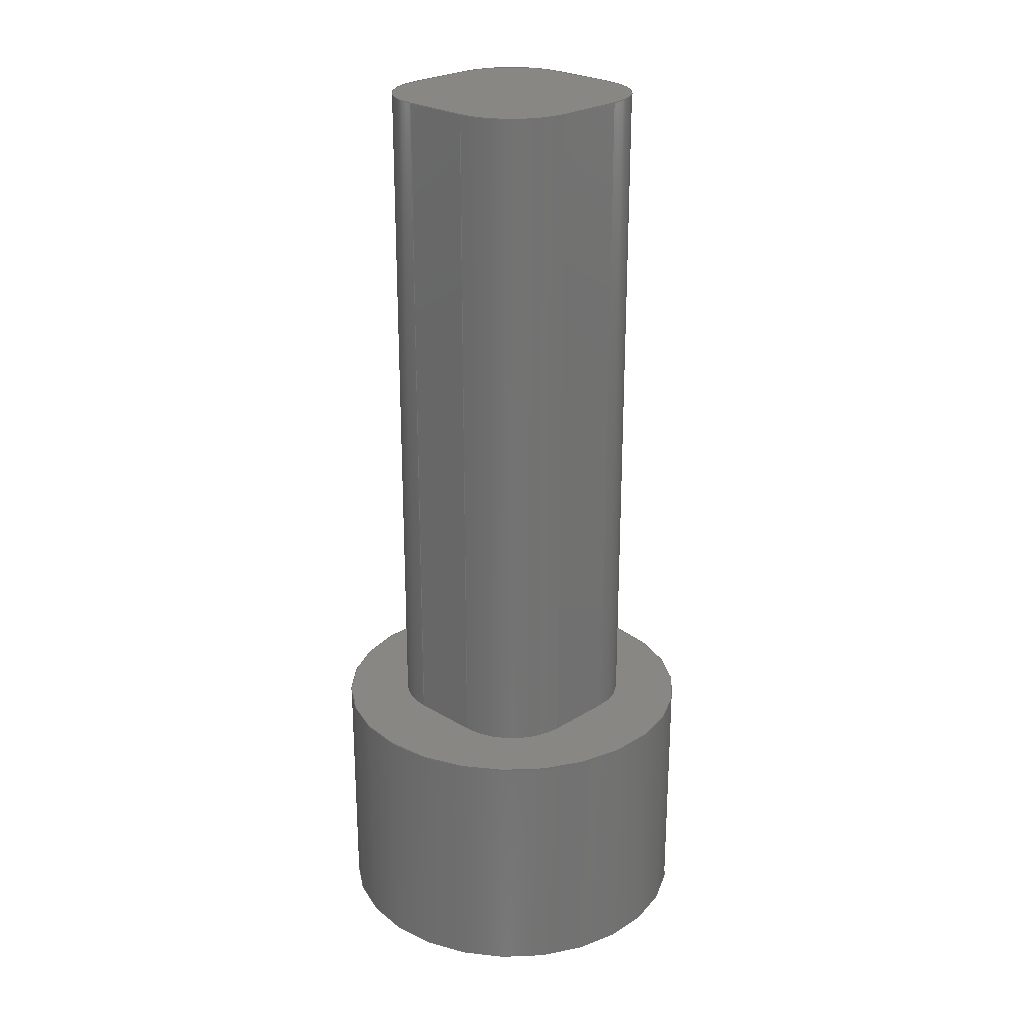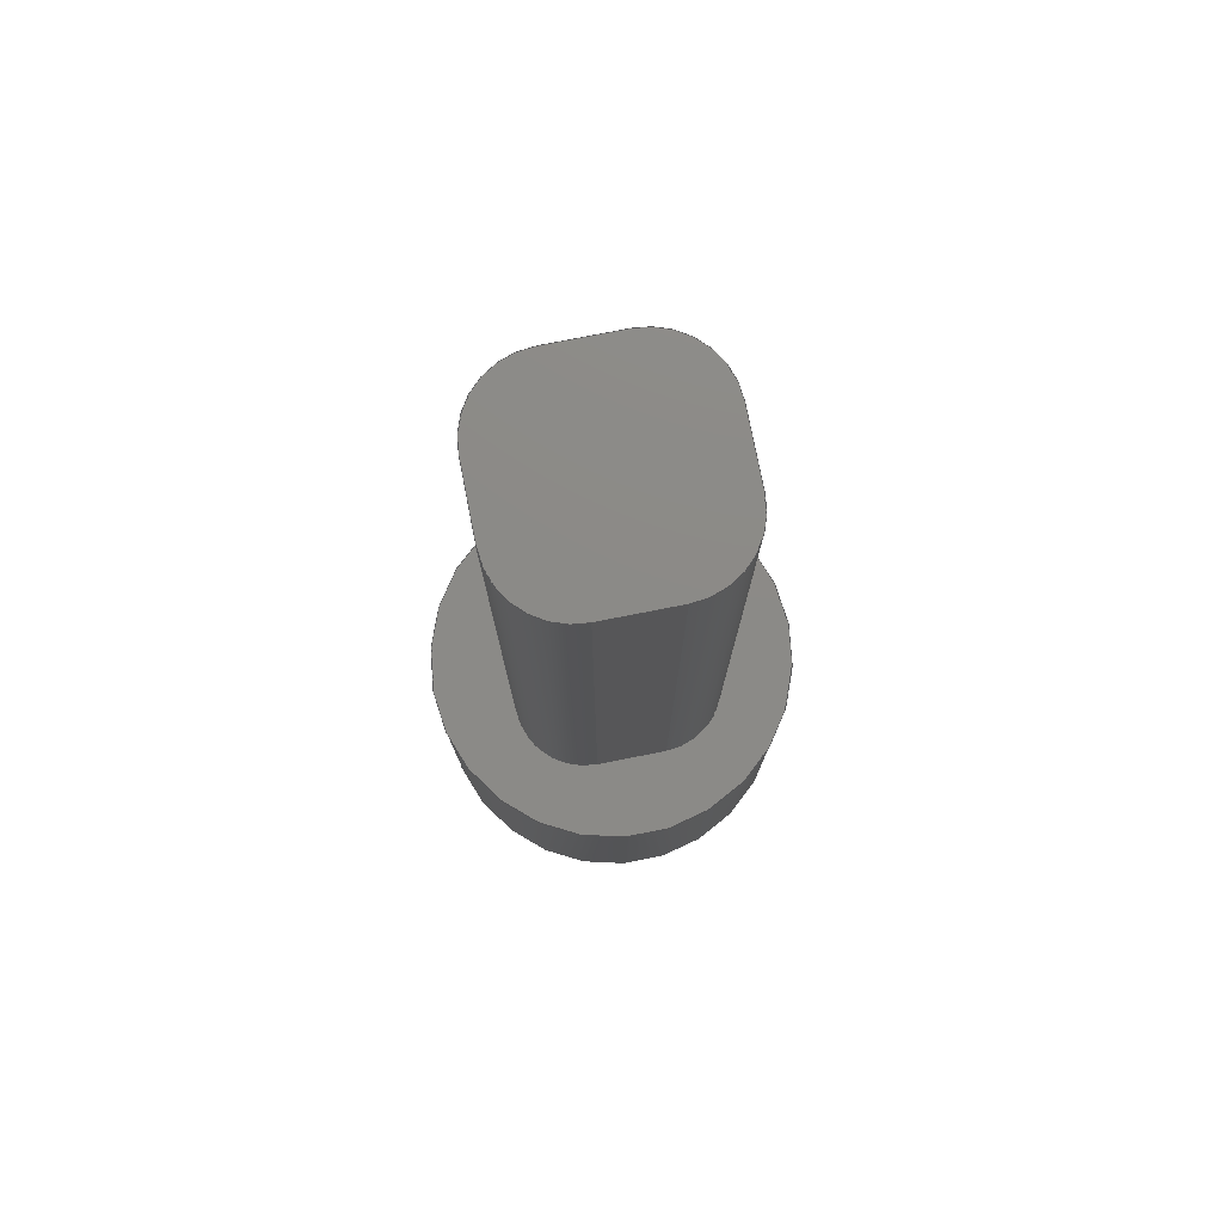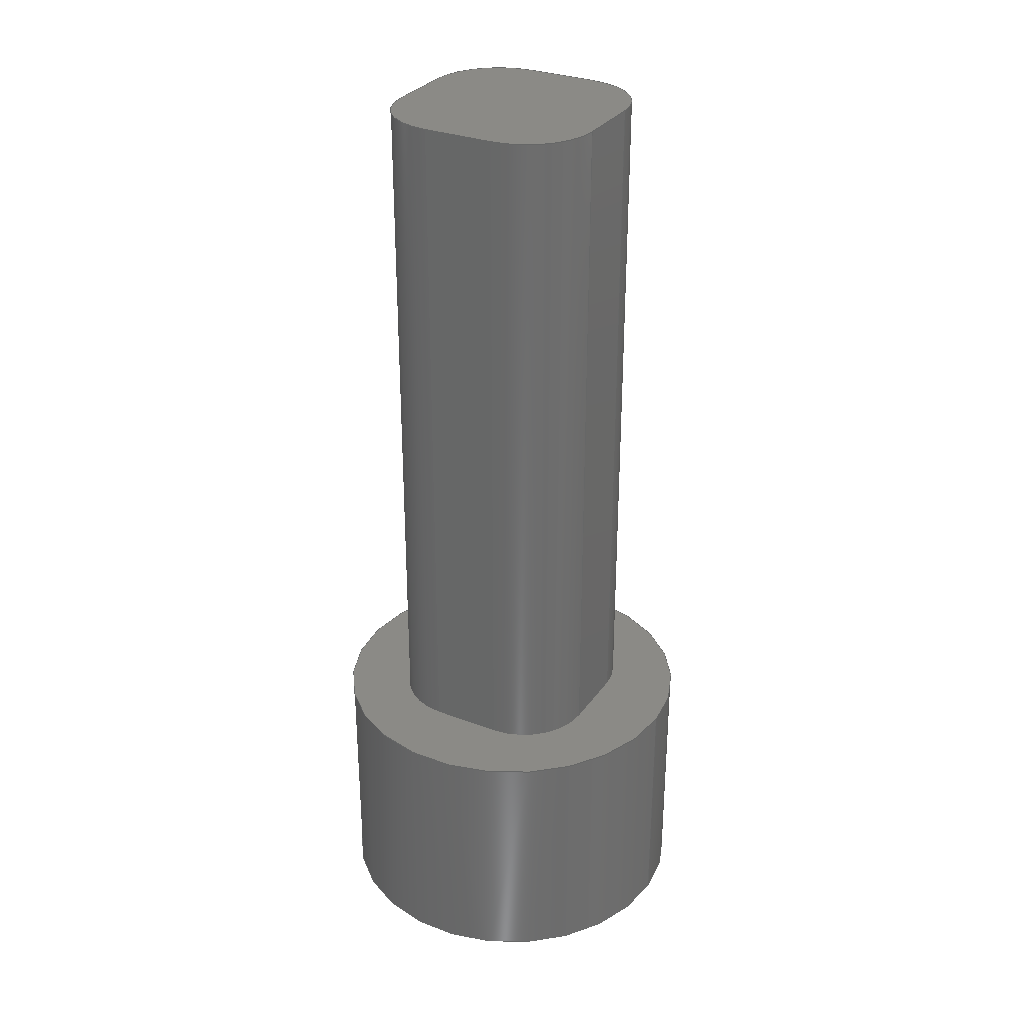
<metadata>
{"format":"step","ext":"step","renderer":"f3d","projection":"perspective","resolution":1024,"background":"white","views":[{"elev":24.9,"azim":-45.3,"up":"+Y"},{"elev":77.6,"azim":-11.1,"up":"+Y"},{"elev":30.5,"azim":28.9,"up":"+Y"}]}
</metadata>
<code>
ISO-10303-21;
DATA;
#1=PROPERTY_DEFINITION_REPRESENTATION(#5,#3);
#2=PROPERTY_DEFINITION_REPRESENTATION(#6,#4);
#3=REPRESENTATION('',(#7),#356);
#4=REPRESENTATION('',(#8),#356);
#5=PROPERTY_DEFINITION('pmi validation property','',#361);
#6=PROPERTY_DEFINITION('pmi validation property','',#361);
#7=VALUE_REPRESENTATION_ITEM('number of annotations',COUNT_MEASURE(0));
#8=VALUE_REPRESENTATION_ITEM('number of views',COUNT_MEASURE(0));
#9=SHAPE_REPRESENTATION_RELATIONSHIP('','',#212,#10);
#10=ADVANCED_BREP_SHAPE_REPRESENTATION('',(#210),#356);
#11=CYLINDRICAL_SURFACE('',#231,0.001);
#12=CYLINDRICAL_SURFACE('',#232,0.001);
#13=CYLINDRICAL_SURFACE('',#233,0.001);
#14=CYLINDRICAL_SURFACE('',#234,0.001);
#15=CYLINDRICAL_SURFACE('',#235,0.002625);
#16=CIRCLE('',#215,0.001);
#17=CIRCLE('',#216,0.001);
#18=CIRCLE('',#217,0.001);
#19=CIRCLE('',#218,0.001);
#20=CIRCLE('',#219,0.002625);
#21=CIRCLE('',#221,0.002625);
#22=CIRCLE('',#226,0.001);
#23=CIRCLE('',#227,0.001);
#24=CIRCLE('',#228,0.001);
#25=CIRCLE('',#229,0.001);
#26=ORIENTED_EDGE('',*,*,#78,.T.);
#27=ORIENTED_EDGE('',*,*,#79,.F.);
#28=ORIENTED_EDGE('',*,*,#80,.T.);
#29=ORIENTED_EDGE('',*,*,#81,.F.);
#30=ORIENTED_EDGE('',*,*,#82,.T.);
#31=ORIENTED_EDGE('',*,*,#83,.F.);
#32=ORIENTED_EDGE('',*,*,#84,.T.);
#33=ORIENTED_EDGE('',*,*,#85,.F.);
#34=ORIENTED_EDGE('',*,*,#86,.F.);
#35=ORIENTED_EDGE('',*,*,#87,.T.);
#36=ORIENTED_EDGE('',*,*,#88,.F.);
#37=ORIENTED_EDGE('',*,*,#80,.F.);
#38=ORIENTED_EDGE('',*,*,#89,.F.);
#39=ORIENTED_EDGE('',*,*,#90,.F.);
#40=ORIENTED_EDGE('',*,*,#91,.F.);
#41=ORIENTED_EDGE('',*,*,#78,.F.);
#42=ORIENTED_EDGE('',*,*,#92,.F.);
#43=ORIENTED_EDGE('',*,*,#93,.F.);
#44=ORIENTED_EDGE('',*,*,#94,.F.);
#45=ORIENTED_EDGE('',*,*,#95,.F.);
#46=ORIENTED_EDGE('',*,*,#96,.F.);
#47=ORIENTED_EDGE('',*,*,#84,.F.);
#48=ORIENTED_EDGE('',*,*,#97,.F.);
#49=ORIENTED_EDGE('',*,*,#90,.T.);
#50=ORIENTED_EDGE('',*,*,#98,.F.);
#51=ORIENTED_EDGE('',*,*,#93,.T.);
#52=ORIENTED_EDGE('',*,*,#99,.F.);
#53=ORIENTED_EDGE('',*,*,#95,.T.);
#54=ORIENTED_EDGE('',*,*,#100,.F.);
#55=ORIENTED_EDGE('',*,*,#101,.T.);
#56=ORIENTED_EDGE('',*,*,#102,.F.);
#57=ORIENTED_EDGE('',*,*,#101,.F.);
#58=ORIENTED_EDGE('',*,*,#103,.F.);
#59=ORIENTED_EDGE('',*,*,#82,.F.);
#60=ORIENTED_EDGE('',*,*,#81,.T.);
#61=ORIENTED_EDGE('',*,*,#88,.T.);
#62=ORIENTED_EDGE('',*,*,#97,.T.);
#63=ORIENTED_EDGE('',*,*,#102,.T.);
#64=ORIENTED_EDGE('',*,*,#83,.T.);
#65=ORIENTED_EDGE('',*,*,#103,.T.);
#66=ORIENTED_EDGE('',*,*,#100,.T.);
#67=ORIENTED_EDGE('',*,*,#94,.T.);
#68=ORIENTED_EDGE('',*,*,#79,.T.);
#69=ORIENTED_EDGE('',*,*,#91,.T.);
#70=ORIENTED_EDGE('',*,*,#98,.T.);
#71=ORIENTED_EDGE('',*,*,#89,.T.);
#72=ORIENTED_EDGE('',*,*,#85,.T.);
#73=ORIENTED_EDGE('',*,*,#96,.T.);
#74=ORIENTED_EDGE('',*,*,#99,.T.);
#75=ORIENTED_EDGE('',*,*,#92,.T.);
#76=ORIENTED_EDGE('',*,*,#87,.F.);
#77=ORIENTED_EDGE('',*,*,#86,.T.);
#78=EDGE_CURVE('',#104,#105,#122,.T.);
#79=EDGE_CURVE('',#106,#105,#16,.T.);
#80=EDGE_CURVE('',#106,#107,#123,.T.);
#81=EDGE_CURVE('',#108,#107,#17,.T.);
#82=EDGE_CURVE('',#108,#109,#124,.T.);
#83=EDGE_CURVE('',#110,#109,#18,.T.);
#84=EDGE_CURVE('',#110,#111,#125,.T.);
#85=EDGE_CURVE('',#104,#111,#19,.T.);
#86=EDGE_CURVE('',#112,#112,#20,.T.);
#87=EDGE_CURVE('',#113,#113,#21,.T.);
#88=EDGE_CURVE('',#107,#114,#126,.T.);
#89=EDGE_CURVE('',#115,#106,#127,.T.);
#90=EDGE_CURVE('',#114,#115,#128,.T.);
#91=EDGE_CURVE('',#105,#116,#129,.T.);
#92=EDGE_CURVE('',#117,#104,#130,.T.);
#93=EDGE_CURVE('',#116,#117,#131,.T.);
#94=EDGE_CURVE('',#118,#110,#132,.T.);
#95=EDGE_CURVE('',#119,#118,#133,.T.);
#96=EDGE_CURVE('',#111,#119,#134,.T.);
#97=EDGE_CURVE('',#114,#120,#22,.T.);
#98=EDGE_CURVE('',#116,#115,#23,.T.);
#99=EDGE_CURVE('',#119,#117,#24,.T.);
#100=EDGE_CURVE('',#121,#118,#25,.T.);
#101=EDGE_CURVE('',#121,#120,#135,.T.);
#102=EDGE_CURVE('',#120,#108,#136,.T.);
#103=EDGE_CURVE('',#109,#121,#137,.T.);
#104=VERTEX_POINT('',#301);
#105=VERTEX_POINT('',#302);
#106=VERTEX_POINT('',#304);
#107=VERTEX_POINT('',#306);
#108=VERTEX_POINT('',#308);
#109=VERTEX_POINT('',#310);
#110=VERTEX_POINT('',#312);
#111=VERTEX_POINT('',#314);
#112=VERTEX_POINT('',#317);
#113=VERTEX_POINT('',#320);
#114=VERTEX_POINT('',#323);
#115=VERTEX_POINT('',#325);
#116=VERTEX_POINT('',#329);
#117=VERTEX_POINT('',#331);
#118=VERTEX_POINT('',#335);
#119=VERTEX_POINT('',#337);
#120=VERTEX_POINT('',#341);
#121=VERTEX_POINT('',#345);
#122=LINE('',#300,#138);
#123=LINE('',#305,#139);
#124=LINE('',#309,#140);
#125=LINE('',#313,#141);
#126=LINE('',#322,#142);
#127=LINE('',#324,#143);
#128=LINE('',#326,#144);
#129=LINE('',#328,#145);
#130=LINE('',#330,#146);
#131=LINE('',#332,#147);
#132=LINE('',#334,#148);
#133=LINE('',#336,#149);
#134=LINE('',#338,#150);
#135=LINE('',#346,#151);
#136=LINE('',#348,#152);
#137=LINE('',#349,#153);
#138=VECTOR('',#240,1);
#139=VECTOR('',#243,1);
#140=VECTOR('',#246,1);
#141=VECTOR('',#249,1);
#142=VECTOR('',#260,1);
#143=VECTOR('',#261,1);
#144=VECTOR('',#262,1);
#145=VECTOR('',#265,1);
#146=VECTOR('',#266,1);
#147=VECTOR('',#267,1);
#148=VECTOR('',#270,1);
#149=VECTOR('',#271,1);
#150=VECTOR('',#272,1);
#151=VECTOR('',#283,1);
#152=VECTOR('',#286,1);
#153=VECTOR('',#287,1);
#154=EDGE_LOOP('',(#26,#27,#28,#29,#30,#31,#32,#33));
#155=EDGE_LOOP('',(#34));
#156=EDGE_LOOP('',(#35));
#157=EDGE_LOOP('',(#36,#37,#38,#39));
#158=EDGE_LOOP('',(#40,#41,#42,#43));
#159=EDGE_LOOP('',(#44,#45,#46,#47));
#160=EDGE_LOOP('',(#48,#49,#50,#51,#52,#53,#54,#55));
#161=EDGE_LOOP('',(#56,#57,#58,#59));
#162=EDGE_LOOP('',(#60,#61,#62,#63));
#163=EDGE_LOOP('',(#64,#65,#66,#67));
#164=EDGE_LOOP('',(#68,#69,#70,#71));
#165=EDGE_LOOP('',(#72,#73,#74,#75));
#166=EDGE_LOOP('',(#76));
#167=EDGE_LOOP('',(#77));
#168=FACE_BOUND('',#154,.T.);
#169=FACE_BOUND('',#155,.T.);
#170=FACE_BOUND('',#156,.T.);
#171=FACE_BOUND('',#157,.T.);
#172=FACE_BOUND('',#158,.T.);
#173=FACE_BOUND('',#159,.T.);
#174=FACE_BOUND('',#160,.T.);
#175=FACE_BOUND('',#161,.T.);
#176=FACE_BOUND('',#162,.T.);
#177=FACE_BOUND('',#163,.T.);
#178=FACE_BOUND('',#164,.T.);
#179=FACE_BOUND('',#165,.T.);
#180=FACE_BOUND('',#166,.T.);
#181=FACE_BOUND('',#167,.T.);
#182=PLANE('',#214);
#183=PLANE('',#220);
#184=PLANE('',#222);
#185=PLANE('',#223);
#186=PLANE('',#224);
#187=PLANE('',#225);
#188=PLANE('',#230);
#189=ADVANCED_FACE('',(#168,#169),#182,.T.);
#190=ADVANCED_FACE('',(#170),#183,.F.);
#191=ADVANCED_FACE('',(#171),#184,.T.);
#192=ADVANCED_FACE('',(#172),#185,.T.);
#193=ADVANCED_FACE('',(#173),#186,.T.);
#194=ADVANCED_FACE('',(#174),#187,.T.);
#195=ADVANCED_FACE('',(#175),#188,.T.);
#196=ADVANCED_FACE('',(#176),#11,.T.);
#197=ADVANCED_FACE('',(#177),#12,.T.);
#198=ADVANCED_FACE('',(#178),#13,.T.);
#199=ADVANCED_FACE('',(#179),#14,.T.);
#200=ADVANCED_FACE('',(#180,#181),#15,.T.);
#201=CLOSED_SHELL('',(#189,#190,#191,#192,#193,#194,#195,#196,#197,#198,
#199,#200));
#202=STYLED_ITEM('',(#203),#210);
#203=PRESENTATION_STYLE_ASSIGNMENT((#204));
#204=SURFACE_STYLE_USAGE(.BOTH.,#205);
#205=SURFACE_SIDE_STYLE('',(#206));
#206=SURFACE_STYLE_FILL_AREA(#207);
#207=FILL_AREA_STYLE('',(#208));
#208=FILL_AREA_STYLE_COLOUR('',#209);
#209=COLOUR_RGB('',0.749,0.749,0.749);
#210=MANIFOLD_SOLID_BREP('2.8 Hindfoot Pitch Pin metal',#201);
#211=SHAPE_DEFINITION_REPRESENTATION(#361,#212);
#212=SHAPE_REPRESENTATION('2.8 Hindfoot Pitch Pin metal',(#213),#356);
#213=AXIS2_PLACEMENT_3D('',#298,#236,#237);
#214=AXIS2_PLACEMENT_3D('',#299,#238,#239);
#215=AXIS2_PLACEMENT_3D('',#303,#241,#242);
#216=AXIS2_PLACEMENT_3D('',#307,#244,#245);
#217=AXIS2_PLACEMENT_3D('',#311,#247,#248);
#218=AXIS2_PLACEMENT_3D('',#315,#250,#251);
#219=AXIS2_PLACEMENT_3D('',#316,#252,#253);
#220=AXIS2_PLACEMENT_3D('',#318,#254,#255);
#221=AXIS2_PLACEMENT_3D('',#319,#256,#257);
#222=AXIS2_PLACEMENT_3D('',#321,#258,#259);
#223=AXIS2_PLACEMENT_3D('',#327,#263,#264);
#224=AXIS2_PLACEMENT_3D('',#333,#268,#269);
#225=AXIS2_PLACEMENT_3D('',#339,#273,#274);
#226=AXIS2_PLACEMENT_3D('',#340,#275,#276);
#227=AXIS2_PLACEMENT_3D('',#342,#277,#278);
#228=AXIS2_PLACEMENT_3D('',#343,#279,#280);
#229=AXIS2_PLACEMENT_3D('',#344,#281,#282);
#230=AXIS2_PLACEMENT_3D('',#347,#284,#285);
#231=AXIS2_PLACEMENT_3D('',#350,#288,#289);
#232=AXIS2_PLACEMENT_3D('',#351,#290,#291);
#233=AXIS2_PLACEMENT_3D('',#352,#292,#293);
#234=AXIS2_PLACEMENT_3D('',#353,#294,#295);
#235=AXIS2_PLACEMENT_3D('',#354,#296,#297);
#236=DIRECTION('',(0,0,1));
#237=DIRECTION('',(1,0,0));
#238=DIRECTION('',(0,1,0));
#239=DIRECTION('',(1,0,0));
#240=DIRECTION('',(2.082e-16,0,1));
#241=DIRECTION('',(0,1,0));
#242=DIRECTION('',(0.7071,0,0.7071));
#243=DIRECTION('',(-1,0,2.082e-16));
#244=DIRECTION('',(0,1,0));
#245=DIRECTION('',(-0.7071,0,0.7071));
#246=DIRECTION('',(0,0,-1));
#247=DIRECTION('',(0,1,0));
#248=DIRECTION('',(-0.7071,0,-0.7071));
#249=DIRECTION('',(1,0,-2.082e-16));
#250=DIRECTION('',(0,1,0));
#251=DIRECTION('',(0.7071,0,-0.7071));
#252=DIRECTION('',(0,-1,0));
#253=DIRECTION('',(1,0,0));
#254=DIRECTION('',(0,1,0));
#255=DIRECTION('',(1,0,0));
#256=DIRECTION('',(0,-1,0));
#257=DIRECTION('',(1,0,0));
#258=DIRECTION('',(9.021e-48,4.333e-32,1));
#259=DIRECTION('',(1,-2.082e-16,0));
#260=DIRECTION('',(0,1,0));
#261=DIRECTION('',(0,-1,0));
#262=DIRECTION('',(1,0,-2.082e-16));
#263=DIRECTION('',(1,0,-2.082e-16));
#264=DIRECTION('',(0,1,0));
#265=DIRECTION('',(0,1,0));
#266=DIRECTION('',(0,-1,0));
#267=DIRECTION('',(-2.082e-16,0,-1));
#268=DIRECTION('',(-2.082e-16,0,-1));
#269=DIRECTION('',(-1,0,2.082e-16));
#270=DIRECTION('',(0,-1,0));
#271=DIRECTION('',(-1,0,2.082e-16));
#272=DIRECTION('',(0,1,0));
#273=DIRECTION('',(0,1,0));
#274=DIRECTION('',(1,0,0));
#275=DIRECTION('',(0,-1,0));
#276=DIRECTION('',(-0.7071,0,0.7071));
#277=DIRECTION('',(0,-1,0));
#278=DIRECTION('',(0.7071,0,0.7071));
#279=DIRECTION('',(0,-1,0));
#280=DIRECTION('',(0.7071,0,-0.7071));
#281=DIRECTION('',(0,-1,0));
#282=DIRECTION('',(-0.7071,0,-0.7071));
#283=DIRECTION('',(0,0,1));
#284=DIRECTION('',(-1,0,0));
#285=DIRECTION('',(0,0,1));
#286=DIRECTION('',(0,-1,0));
#287=DIRECTION('',(0,1,0));
#288=DIRECTION('',(0,1,0));
#289=DIRECTION('',(-0.7071,0,0.7071));
#290=DIRECTION('',(0,1,0));
#291=DIRECTION('',(-0.7071,0,-0.7071));
#292=DIRECTION('',(0,1,0));
#293=DIRECTION('',(0.7071,0,0.7071));
#294=DIRECTION('',(0,1,0));
#295=DIRECTION('',(0.7071,0,-0.7071));
#296=DIRECTION('',(0,1,0));
#297=DIRECTION('',(1,0,0));
#298=CARTESIAN_POINT('',(0,0,0));
#299=CARTESIAN_POINT('',(2.384e-19,0.002975,0));
#300=CARTESIAN_POINT('',(0.0015,0.002975,0.00075));
#301=CARTESIAN_POINT('',(0.0015,0.002975,-0.0005));
#302=CARTESIAN_POINT('',(0.0015,0.002975,0.0005));
#303=CARTESIAN_POINT('',(0.0005,0.002975,0.0005));
#304=CARTESIAN_POINT('',(0.0005,0.002975,0.0015));
#305=CARTESIAN_POINT('',(-0.00075,0.002975,0.0015));
#306=CARTESIAN_POINT('',(-0.0005,0.002975,0.0015));
#307=CARTESIAN_POINT('',(-0.0005,0.002975,0.0005));
#308=CARTESIAN_POINT('',(-0.0015,0.002975,0.0005));
#309=CARTESIAN_POINT('',(-0.0015,0.002975,-0.00075));
#310=CARTESIAN_POINT('',(-0.0015,0.002975,-0.0005));
#311=CARTESIAN_POINT('',(-0.0005,0.002975,-0.0005));
#312=CARTESIAN_POINT('',(-0.0005,0.002975,-0.0015));
#313=CARTESIAN_POINT('',(0.00075,0.002975,-0.0015));
#314=CARTESIAN_POINT('',(0.0005,0.002975,-0.0015));
#315=CARTESIAN_POINT('',(0.0005,0.002975,-0.0005));
#316=CARTESIAN_POINT('',(0,0.002975,0));
#317=CARTESIAN_POINT('',(0.002625,0.002975,0));
#318=CARTESIAN_POINT('',(2.384e-19,-0.0005177,0));
#319=CARTESIAN_POINT('',(0,-0.0005177,0));
#320=CARTESIAN_POINT('',(0.002625,-0.0005177,0));
#321=CARTESIAN_POINT('',(-0.0015,0.0009823,0.0015));
#322=CARTESIAN_POINT('',(-0.0005,0.0009823,0.0015));
#323=CARTESIAN_POINT('',(-0.0005,0.01266,0.0015));
#324=CARTESIAN_POINT('',(0.0005,0.0009823,0.0015));
#325=CARTESIAN_POINT('',(0.0005,0.01266,0.0015));
#326=CARTESIAN_POINT('',(-0.0015,0.01266,0.0015));
#327=CARTESIAN_POINT('',(0.0015,0.0009823,0.0015));
#328=CARTESIAN_POINT('',(0.0015,0.0009823,0.0005));
#329=CARTESIAN_POINT('',(0.0015,0.01266,0.0005));
#330=CARTESIAN_POINT('',(0.0015,0.0009823,-0.0005));
#331=CARTESIAN_POINT('',(0.0015,0.01266,-0.0005));
#332=CARTESIAN_POINT('',(0.0015,0.01266,0.0015));
#333=CARTESIAN_POINT('',(0.0015,0.0009823,-0.0015));
#334=CARTESIAN_POINT('',(-0.0005,0.0009823,-0.0015));
#335=CARTESIAN_POINT('',(-0.0005,0.01266,-0.0015));
#336=CARTESIAN_POINT('',(0.0015,0.01266,-0.0015));
#337=CARTESIAN_POINT('',(0.0005,0.01266,-0.0015));
#338=CARTESIAN_POINT('',(0.0005,0.0009823,-0.0015));
#339=CARTESIAN_POINT('',(-2.082e-19,0.01266,-2.082e-19));
#340=CARTESIAN_POINT('',(-0.0005,0.01266,0.0005));
#341=CARTESIAN_POINT('',(-0.0015,0.01266,0.0005));
#342=CARTESIAN_POINT('',(0.0005,0.01266,0.0005));
#343=CARTESIAN_POINT('',(0.0005,0.01266,-0.0005));
#344=CARTESIAN_POINT('',(-0.0005,0.01266,-0.0005));
#345=CARTESIAN_POINT('',(-0.0015,0.01266,-0.0005));
#346=CARTESIAN_POINT('',(-0.0015,0.01266,-0.0015));
#347=CARTESIAN_POINT('',(-0.0015,0.0009823,-0.0015));
#348=CARTESIAN_POINT('',(-0.0015,0.0009823,0.0005));
#349=CARTESIAN_POINT('',(-0.0015,0.0009823,-0.0005));
#350=CARTESIAN_POINT('',(-0.0005,0.0009823,0.0005));
#351=CARTESIAN_POINT('',(-0.0005,0.0009823,-0.0005));
#352=CARTESIAN_POINT('',(0.0005,0.0009823,0.0005));
#353=CARTESIAN_POINT('',(0.0005,0.0009823,-0.0005));
#354=CARTESIAN_POINT('',(0,-0.0005177,0));
#355=MECHANICAL_DESIGN_GEOMETRIC_PRESENTATION_REPRESENTATION('',(#202),
#356);
#356=(
GEOMETRIC_REPRESENTATION_CONTEXT(3)
GLOBAL_UNCERTAINTY_ASSIGNED_CONTEXT((#357))
GLOBAL_UNIT_ASSIGNED_CONTEXT((#360,#359,#358))
REPRESENTATION_CONTEXT('2.8 Hindfoot Pitch Pin metal',
'TOP_LEVEL_ASSEMBLY_PART')
);
#357=UNCERTAINTY_MEASURE_WITH_UNIT(LENGTH_MEASURE(5e-06),#360,
'DISTANCE_ACCURACY_VALUE','Maximum Tolerance applied to model');
#358=(
NAMED_UNIT(*)
SI_UNIT($,.STERADIAN.)
SOLID_ANGLE_UNIT()
);
#359=(
NAMED_UNIT(*)
PLANE_ANGLE_UNIT()
SI_UNIT($,.RADIAN.)
);
#360=(
LENGTH_UNIT()
NAMED_UNIT(*)
SI_UNIT($,.METRE.)
);
#361=PRODUCT_DEFINITION_SHAPE('','',#362);
#362=PRODUCT_DEFINITION('','',#364,#363);
#363=PRODUCT_DEFINITION_CONTEXT('',#370,'design');
#364=PRODUCT_DEFINITION_FORMATION_WITH_SPECIFIED_SOURCE('','',#366,
 .NOT_KNOWN.);
#365=PRODUCT_RELATED_PRODUCT_CATEGORY('','',(#366));
#366=PRODUCT('2.8 Hindfoot Pitch Pin metal',
'2.8 Hindfoot Pitch Pin metal','2.8 Hindfoot Pitch Pin metal',(#368));
#367=PRODUCT_CATEGORY('','');
#368=PRODUCT_CONTEXT('',#370,'mechanical');
#369=APPLICATION_PROTOCOL_DEFINITION('international standard',
'automotive_design',2010,#370);
#370=APPLICATION_CONTEXT(
'core data for automotive mechanical design processes');
ENDSEC;
END-ISO-10303-21;

</code>
